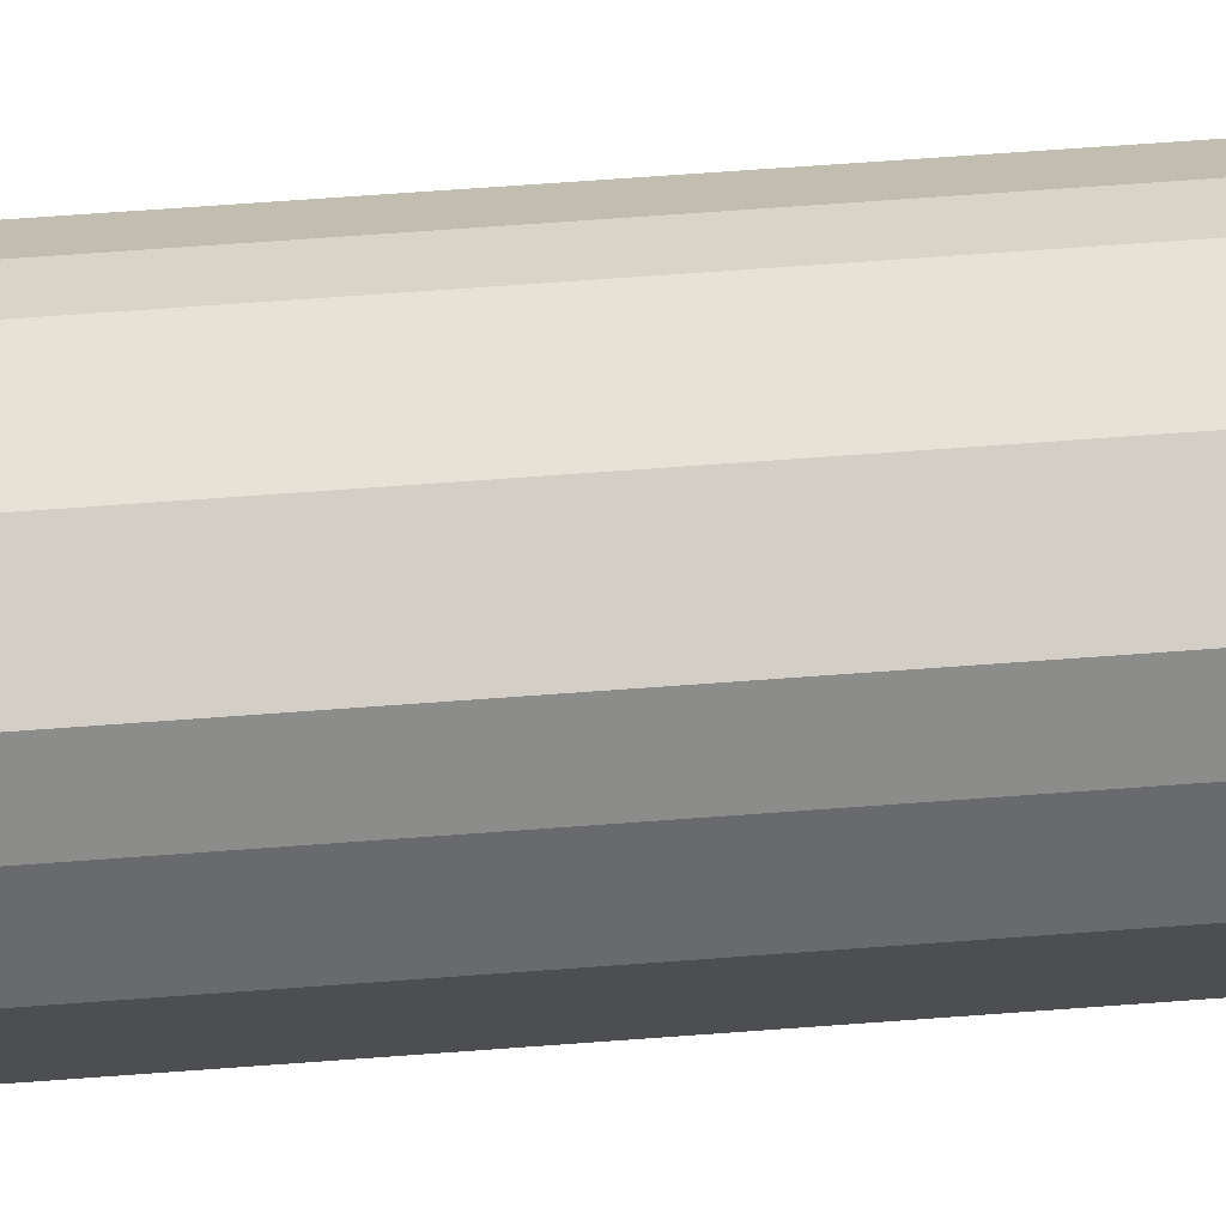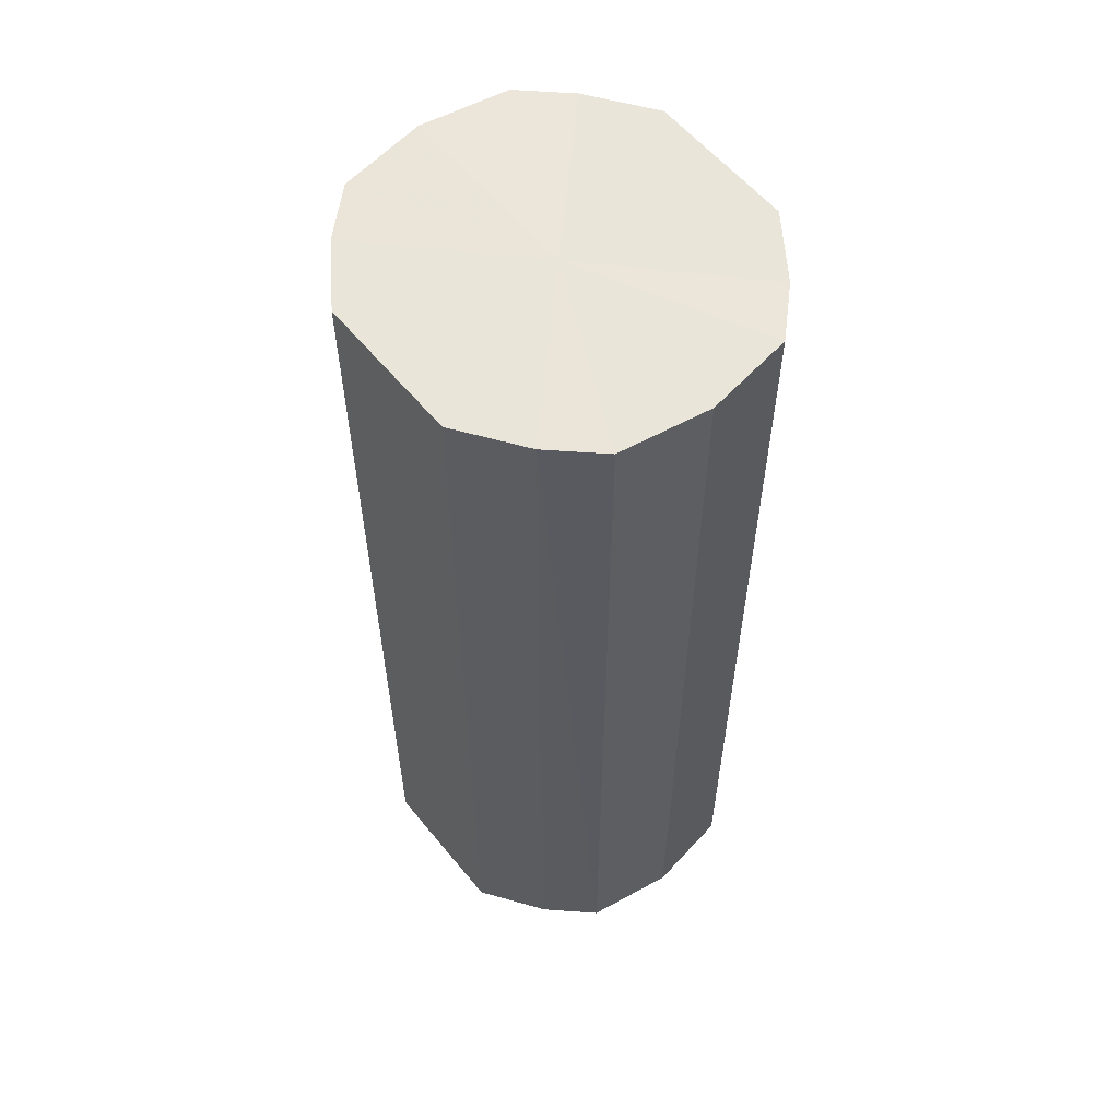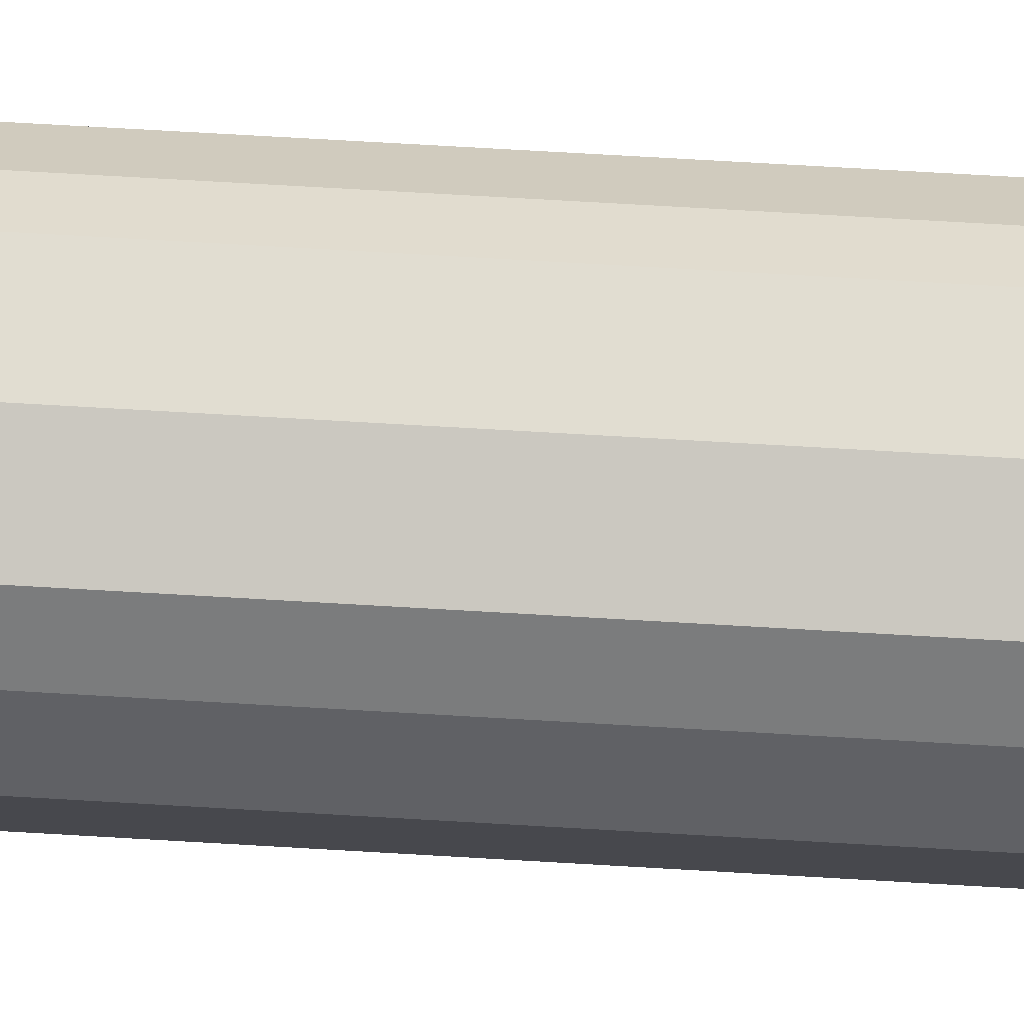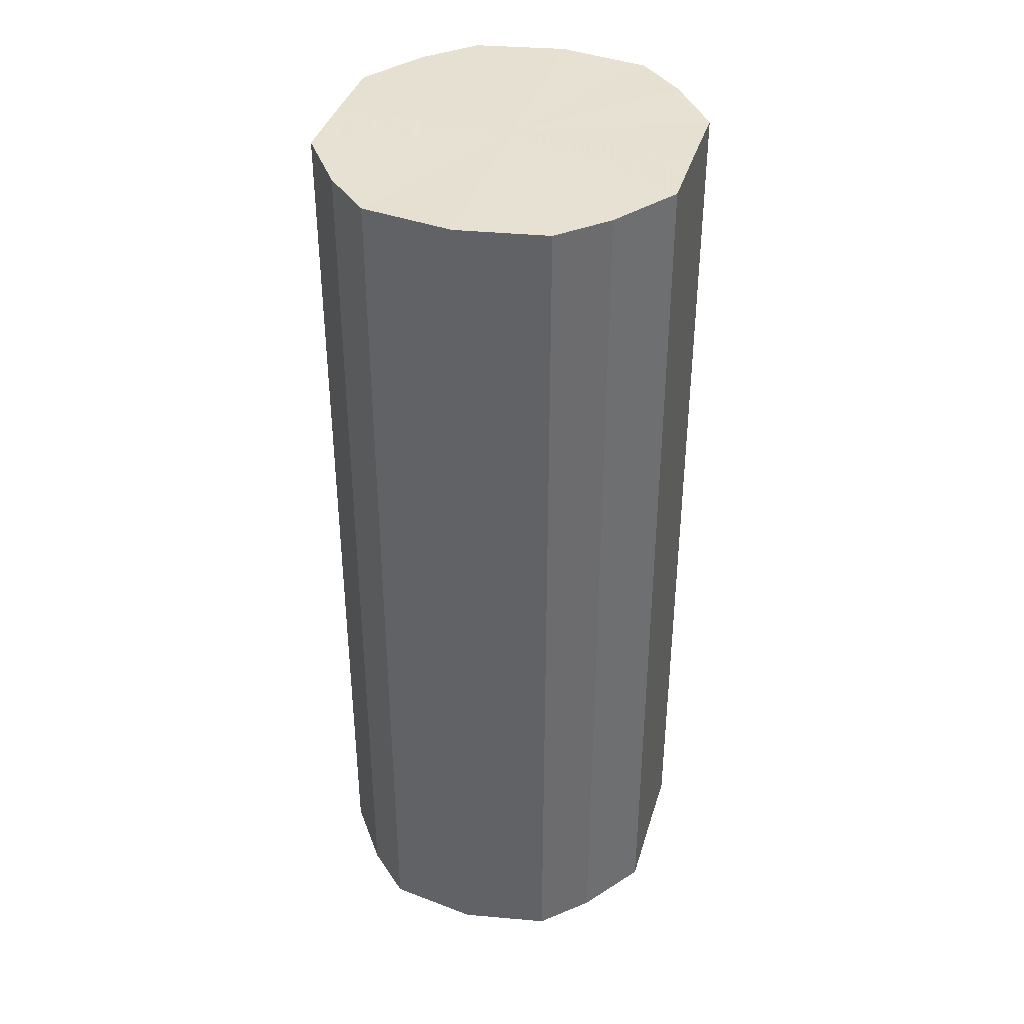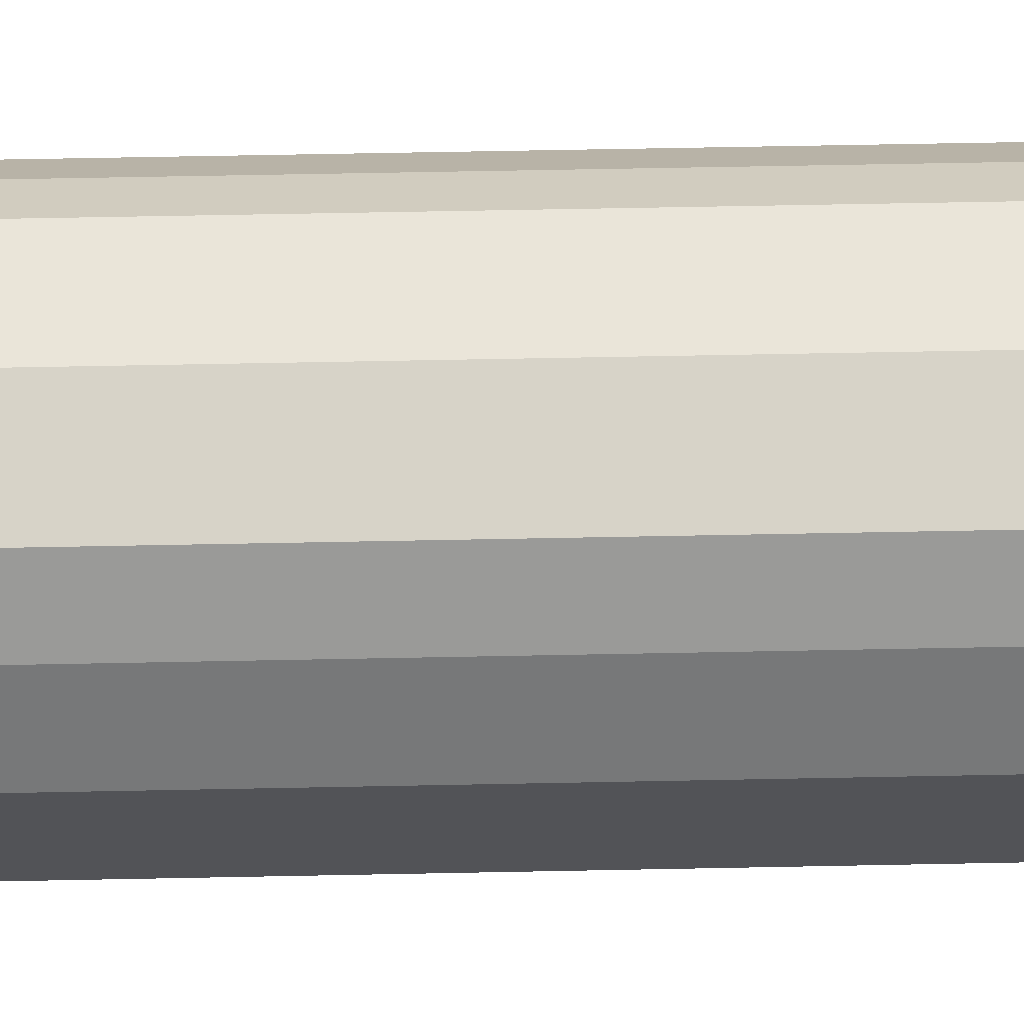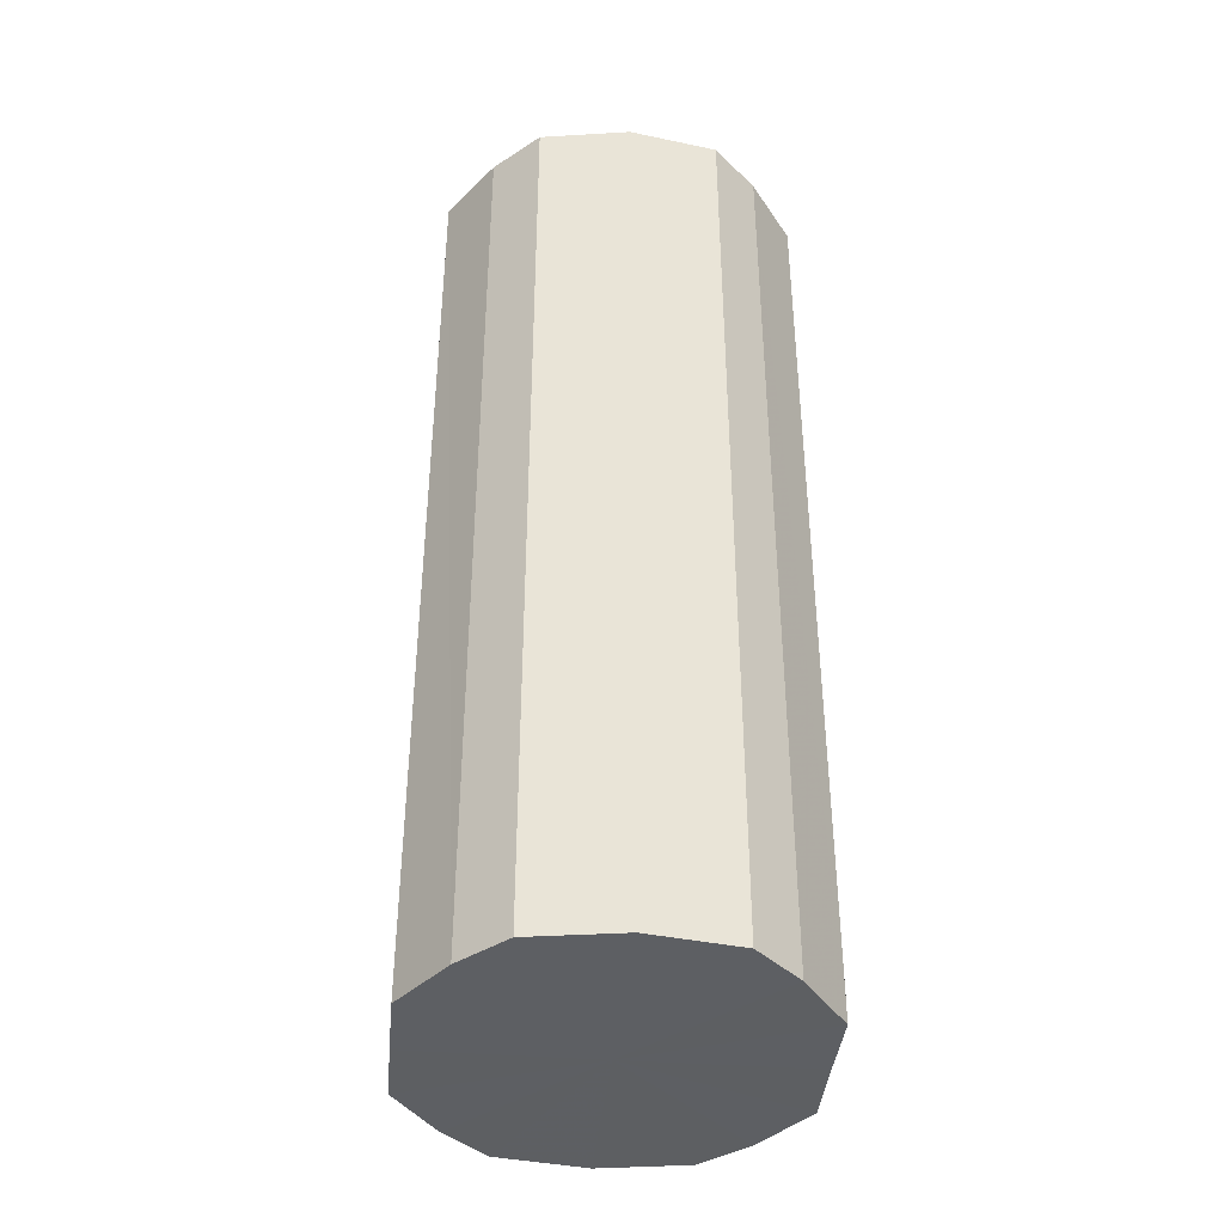
<metadata>
{"format":"obj","ext":"obj","renderer":"f3d","projection":"perspective","resolution":1024,"background":"white","views":[{"elev":72.6,"azim":85.9,"up":"+Z"},{"elev":58.0,"azim":141.1,"up":"+Y"},{"elev":78.1,"azim":93.2,"up":"+Z"},{"elev":38.5,"azim":-163.9,"up":"+Y"},{"elev":67.5,"azim":-91.1,"up":"+Z"},{"elev":-39.8,"azim":174.8,"up":"+Y"}]}
</metadata>
<code>
o 19405
v 2220 1870 14.57
v 2220 1870 14.58
v 2220 1870 14.57
v 2220 1870 14.6
v 2220 1870 14.58
v 2220 1870 14.55
v 2220 1870 14.55
v 2220 1870 14.61
v 2220 1870 14.6
v 2220 1870 14.54
v 2220 1870 14.54
v 2220 1870 14.61
v 2220 1870 14.61
v 2220 1870 14.53
v 2220 1870 14.53
v 2221 1870 14.61
v 2220 1870 14.61
v 2220 1870 14.52
v 2220 1870 14.52
v 2221 1870 14.6
v 2221 1870 14.61
v 2221 1870 14.53
v 2221 1870 14.53
v 2221 1870 14.58
v 2221 1870 14.6
v 2221 1870 14.54
v 2221 1870 14.54
v 2221 1870 14.57
v 2221 1870 14.58
v 2221 1870 14.55
v 2221 1870 14.55
v 2221 1870 14.57
v 2220 1870 14.57
v 2220 1870 14.58
v 2220 1870 14.58
v 2220 1870 14.6
v 2220 1870 14.6
v 2220 1870 14.55
v 2220 1870 14.57
v 2220 1870 14.54
v 2220 1870 14.55
v 2220 1870 14.61
v 2220 1870 14.61
v 2220 1870 14.53
v 2220 1870 14.54
v 2220 1870 14.52
v 2220 1870 14.53
v 2220 1870 14.61
v 2220 1870 14.61
v 2221 1870 14.53
v 2220 1870 14.52
v 2221 1870 14.54
v 2221 1870 14.53
v 2221 1870 14.61
v 2221 1870 14.61
v 2221 1870 14.55
v 2221 1870 14.54
v 2221 1870 14.57
v 2221 1870 14.55
v 2221 1870 14.6
v 2221 1870 14.6
v 2221 1870 14.58
v 2221 1870 14.57
v 2221 1870 14.58
v 2220 1870 14.57
v 2220 1870 14.58
v 2220 1870 14.57
v 2220 1870 14.6
v 2220 1870 14.55
v 2220 1870 14.61
v 2220 1870 14.54
v 2220 1870 14.61
v 2220 1870 14.53
v 2221 1870 14.61
v 2220 1870 14.52
v 2221 1870 14.6
v 2221 1870 14.53
v 2221 1870 14.58
v 2221 1870 14.54
v 2221 1870 14.57
v 2221 1870 14.55
v 2220 1870 14.57
v 2220 1870 14.57
v 2220 1870 14.58
v 2220 1870 14.55
v 2220 1870 14.6
v 2220 1870 14.54
v 2220 1870 14.61
v 2220 1870 14.53
v 2220 1870 14.61
v 2220 1870 14.52
v 2221 1870 14.61
v 2221 1870 14.53
v 2221 1870 14.6
v 2221 1870 14.54
v 2221 1870 14.58
v 2221 1870 14.55
v 2221 1870 14.57
f 1 2 3
f 2 4 5
f 6 1 7
f 4 8 9
f 10 6 11
f 8 12 13
f 14 10 15
f 12 16 17
f 18 14 19
f 16 20 21
f 22 18 23
f 20 24 25
f 26 22 27
f 24 28 29
f 30 26 31
f 28 30 32
f 33 34 35
f 35 36 37
f 38 39 33
f 40 41 38
f 37 42 43
f 44 45 40
f 46 47 44
f 43 48 49
f 50 51 46
f 52 53 50
f 49 54 55
f 56 57 52
f 58 59 56
f 55 60 61
f 62 63 58
f 61 64 62
f 65 66 67
f 65 68 66
f 65 67 69
f 65 70 68
f 65 69 71
f 65 72 70
f 65 71 73
f 65 74 72
f 65 73 75
f 65 76 74
f 65 75 77
f 65 78 76
f 65 77 79
f 65 80 78
f 65 79 81
f 65 81 80
f 82 83 84
f 82 85 83
f 82 84 86
f 82 87 85
f 82 86 88
f 82 89 87
f 82 88 90
f 82 91 89
f 82 90 92
f 82 93 91
f 82 92 94
f 82 95 93
f 82 94 96
f 82 97 95
f 82 96 98
f 82 98 97

</code>
